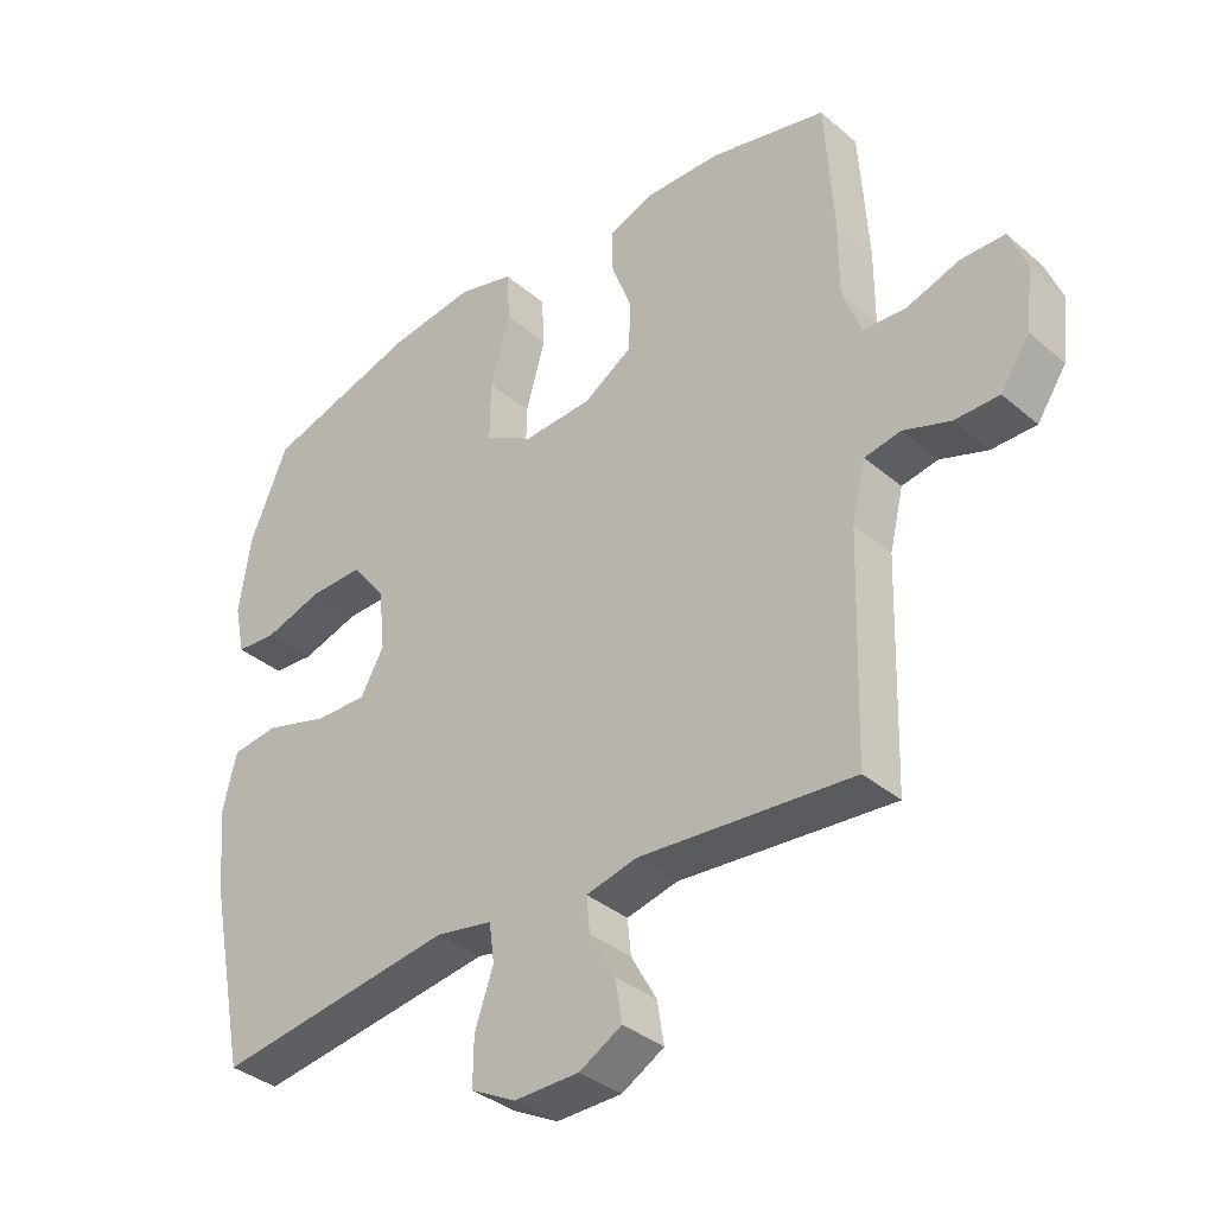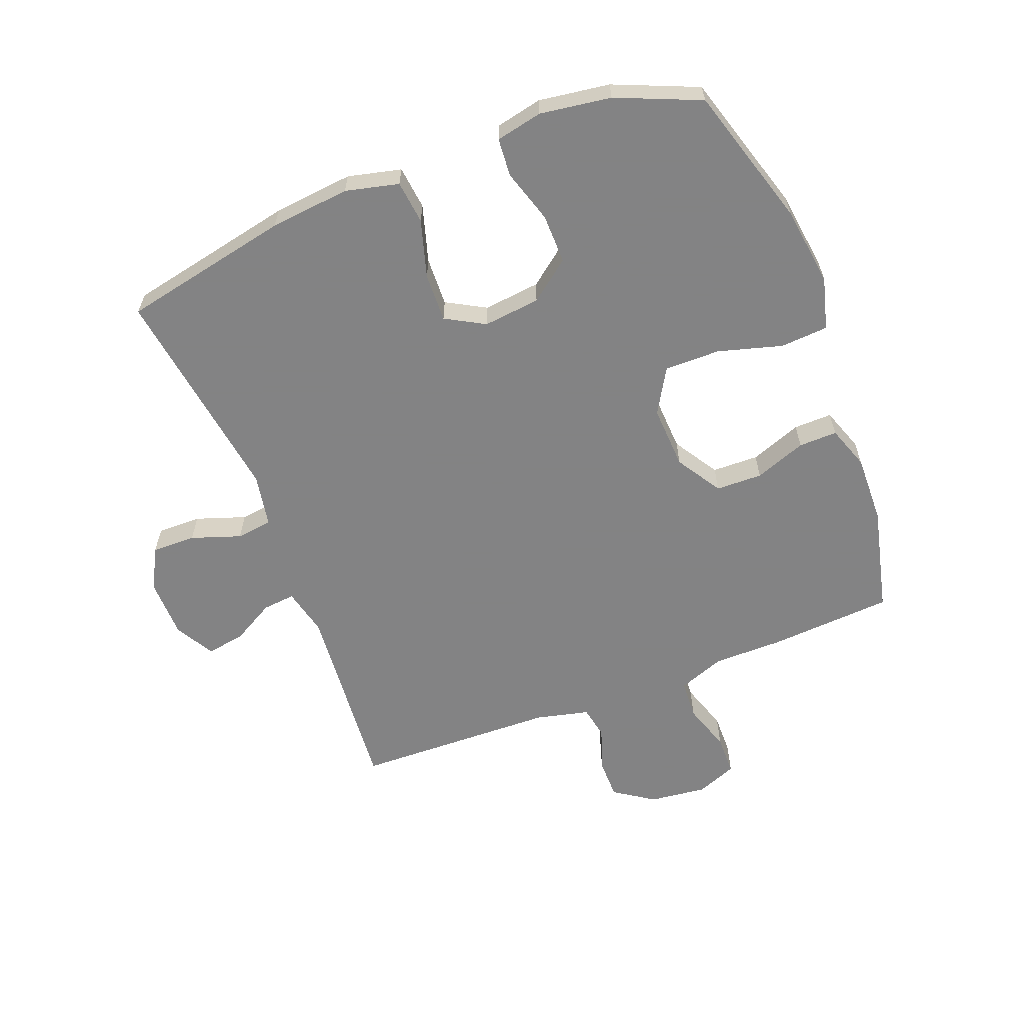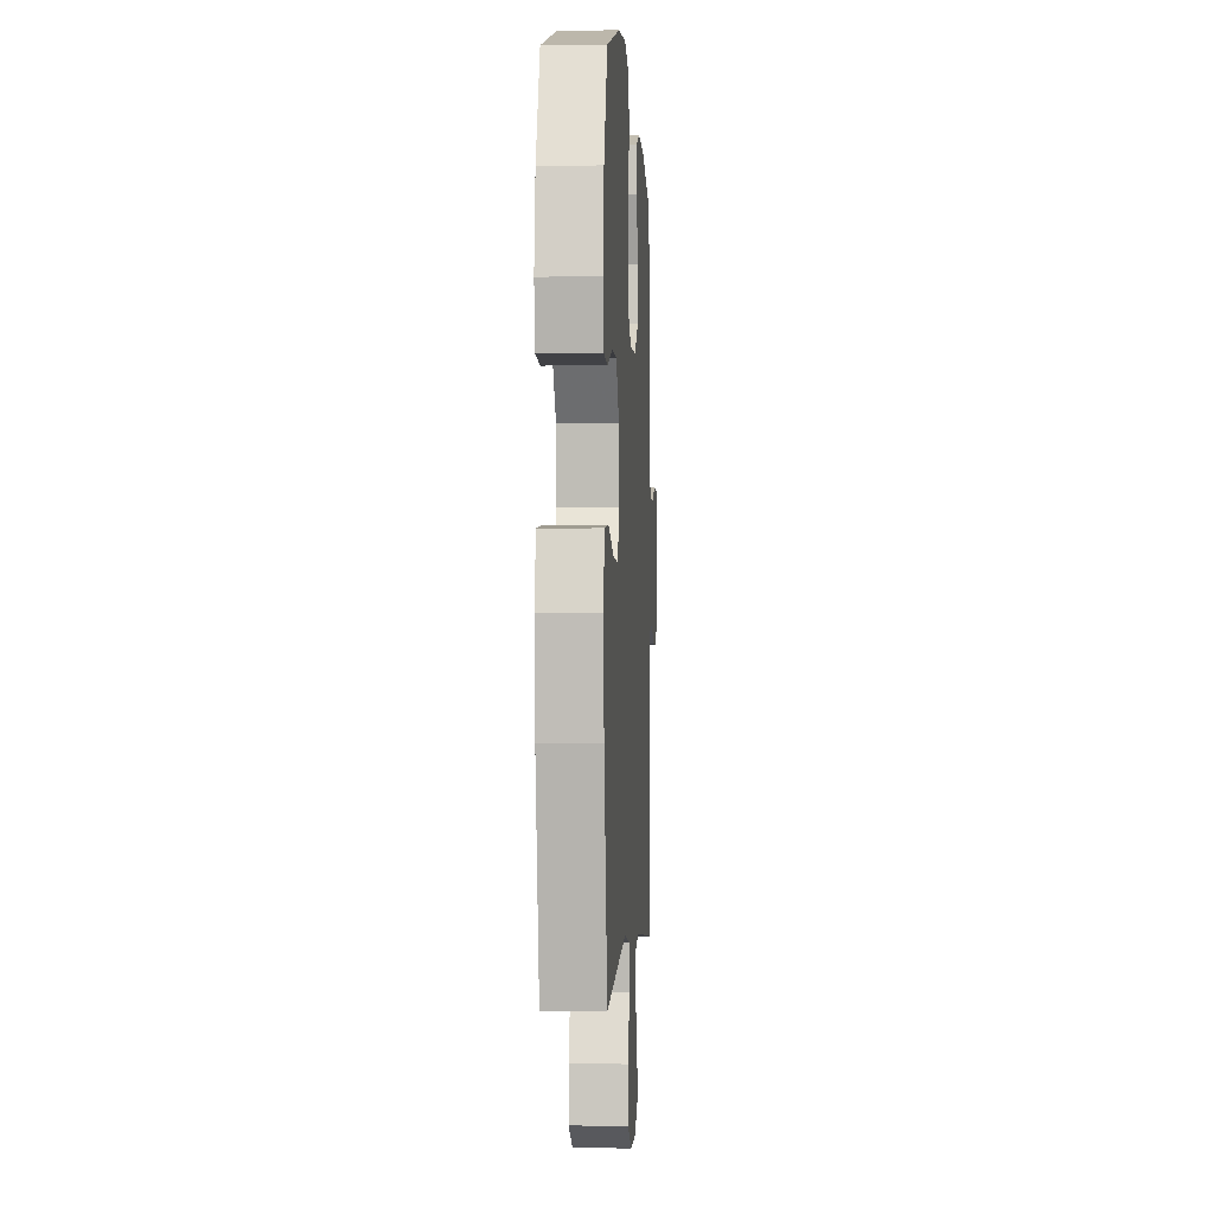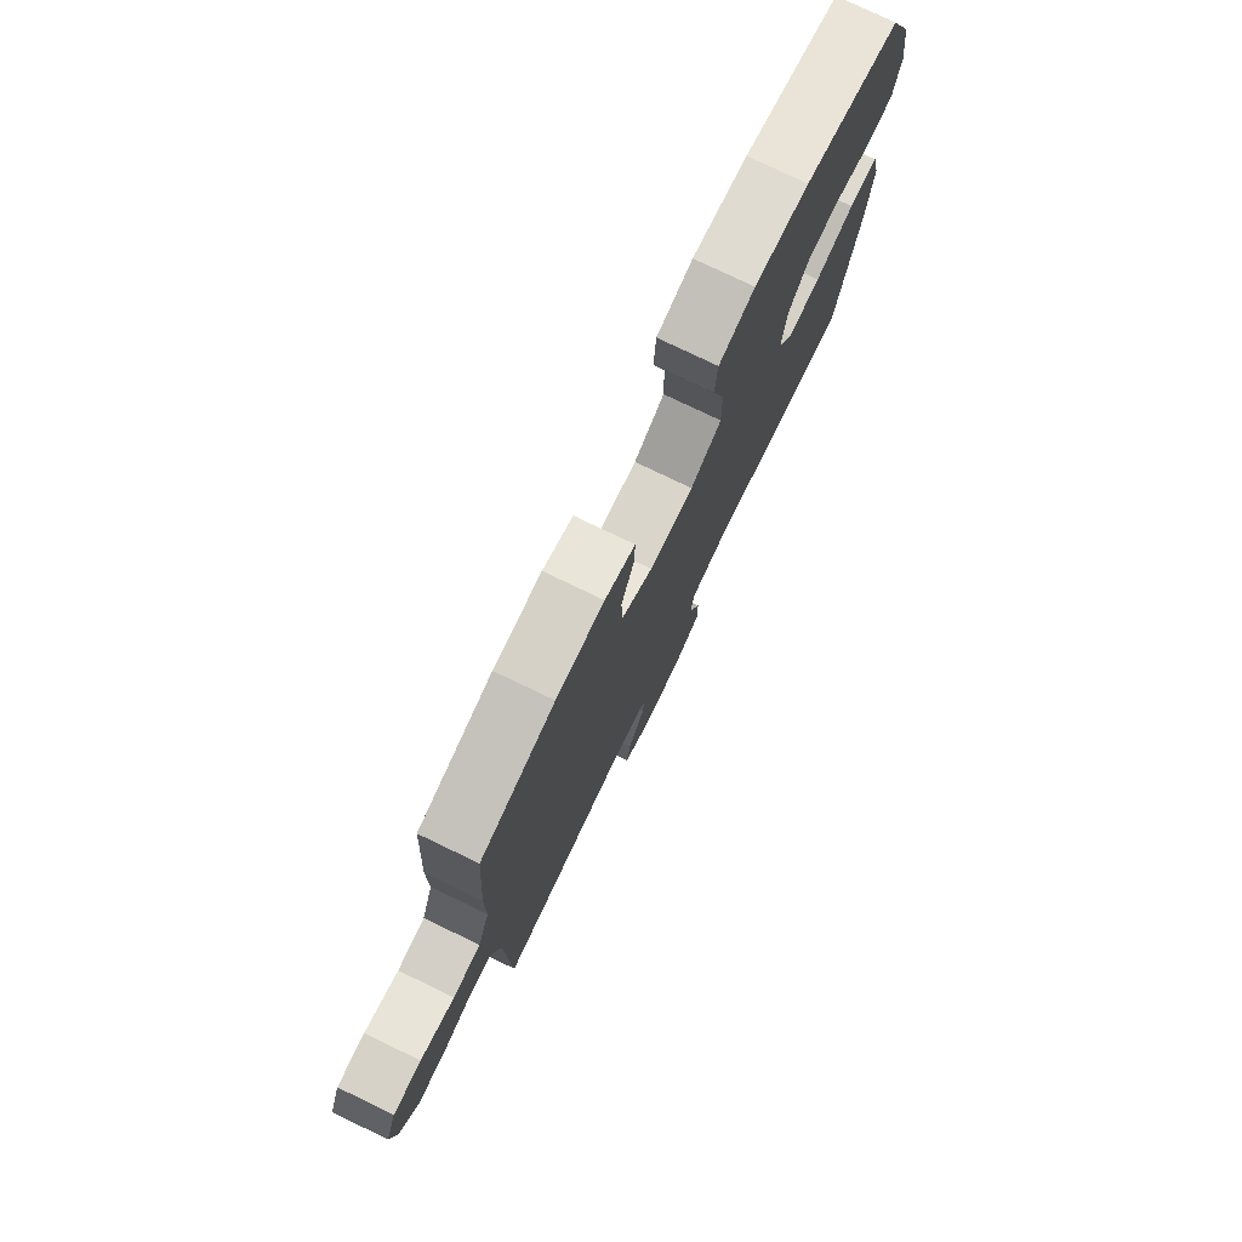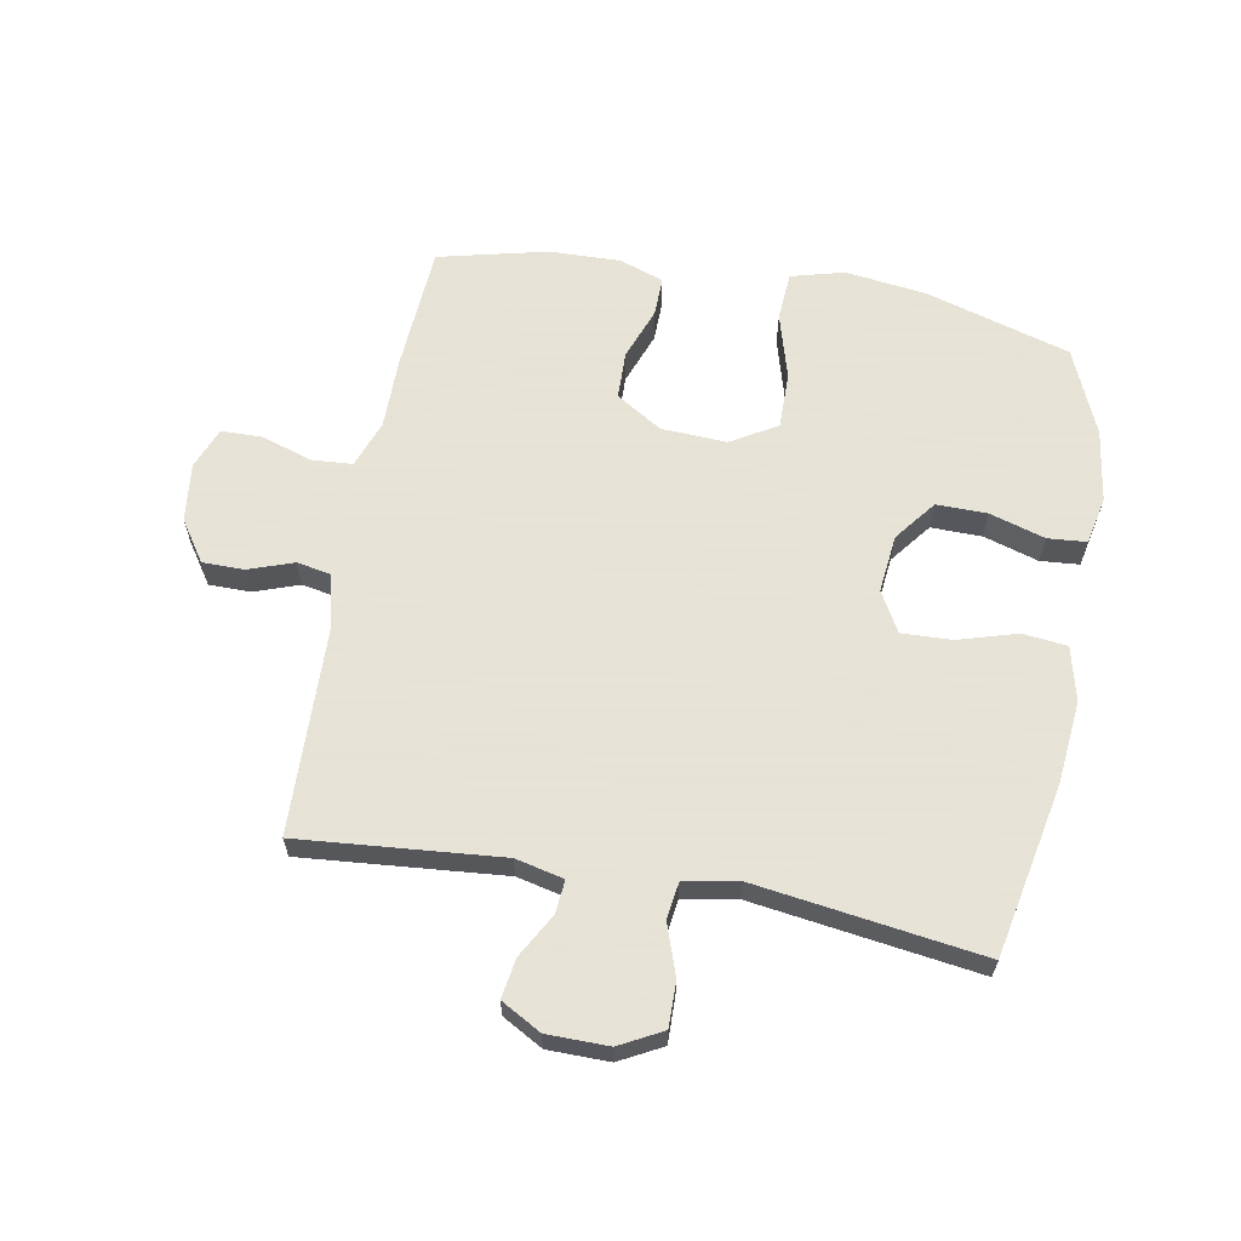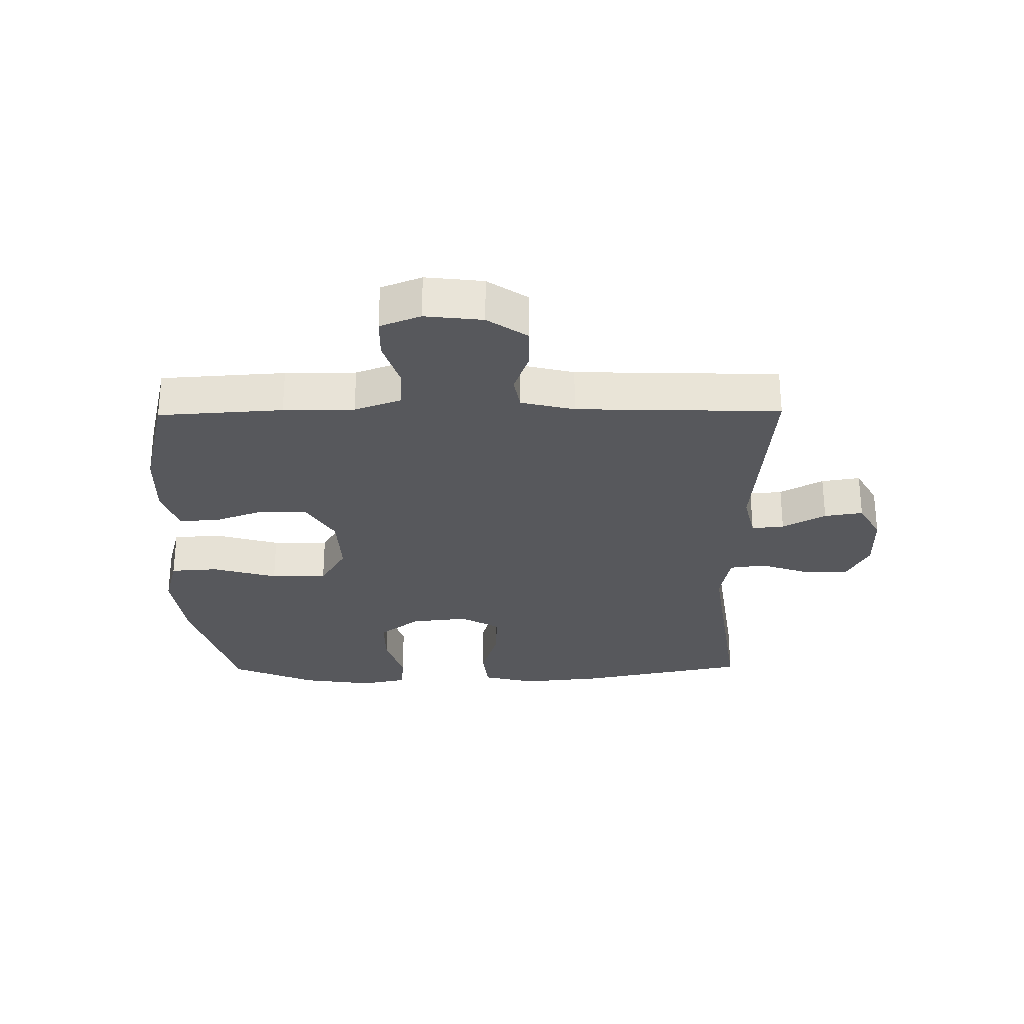
<metadata>
{"format":"obj","ext":"obj","renderer":"f3d","projection":"perspective","resolution":1024,"background":"white","views":[{"elev":-36.3,"azim":42.3,"up":"+Z"},{"elev":-61.1,"azim":-68.7,"up":"+Y"},{"elev":-2.0,"azim":-86.7,"up":"+Z"},{"elev":77.4,"azim":115.7,"up":"+Z"},{"elev":62.8,"azim":-169.7,"up":"+Y"},{"elev":-28.4,"azim":90.7,"up":"+Y"}]}
</metadata>
<code>
v -0.5 0.07 -0.5
v -0.556 0.07 -0.224
v -0.569 0.07 -0.093
v -0.548 0.07 -0.006
v -0.477 0.07 0.002
v -0.383 0.07 -0.026
v -0.303 0.07 -0.029
v -0.267 0.07 0.035
v -0.277 0.07 0.128
v -0.328 0.07 0.194
v -0.409 0.07 0.193
v -0.497 0.07 0.166
v -0.559 0.07 0.171
v -0.575 0.07 0.247
v -0.558 0.07 0.363
v -0.5 0.07 0.5
v -0.269 0.07 0.569
v -0.139 0.07 0.586
v -0.054 0.07 0.563
v -0.049 0.07 0.485
v -0.079 0.07 0.38
v -0.08 0.07 0.289
v -0.007 0.07 0.246
v 0.097 0.07 0.251
v 0.171 0.07 0.297
v 0.173 0.07 0.373
v 0.142 0.07 0.457
v 0.141 0.07 0.52
v 0.212 0.07 0.545
v 0.325 0.07 0.542
v 0.5 0.07 0.5
v 0.513 0.07 0.298
v 0.513 0.07 0.183
v 0.541 0.07 0.107
v 0.606 0.07 0.103
v 0.686 0.07 0.129
v 0.752 0.07 0.128
v 0.778 0.07 0.062
v 0.767 0.07 -0.032
v 0.723 0.07 -0.097
v 0.656 0.07 -0.097
v 0.585 0.07 -0.072
v 0.531 0.07 -0.082
v 0.51 0.07 -0.169
v 0.5 0.07 -0.5
v 0.178 0.07 -0.472
v 0.101 0.07 -0.49
v 0.106 0.07 -0.543
v 0.145 0.07 -0.613
v 0.155 0.07 -0.676
v 0.091 0.07 -0.712
v -0.007 0.07 -0.713
v -0.075 0.07 -0.677
v -0.074 0.07 -0.605
v -0.046 0.07 -0.524
v -0.054 0.07 -0.465
v -0.14 0.07 -0.449
v -0.5 0 -0.5
v -0.556 0 -0.224
v -0.569 0 -0.093
v -0.548 0 -0.006
v -0.477 0 0.002
v -0.383 0 -0.026
v -0.303 0 -0.029
v -0.267 0 0.035
v -0.277 0 0.128
v -0.328 0 0.194
v -0.409 0 0.193
v -0.497 0 0.166
v -0.559 0 0.171
v -0.575 0 0.247
v -0.558 0 0.363
v -0.5 0 0.5
v -0.269 0 0.569
v -0.139 0 0.586
v -0.054 0 0.563
v -0.049 0 0.485
v -0.079 0 0.38
v -0.08 0 0.289
v -0.007 0 0.246
v 0.097 0 0.251
v 0.171 0 0.297
v 0.173 0 0.373
v 0.142 0 0.457
v 0.141 0 0.52
v 0.212 0 0.545
v 0.325 0 0.542
v 0.5 0 0.5
v 0.513 0 0.298
v 0.513 0 0.183
v 0.541 0 0.107
v 0.606 0 0.103
v 0.686 0 0.129
v 0.752 0 0.128
v 0.778 0 0.062
v 0.767 0 -0.032
v 0.723 0 -0.097
v 0.656 0 -0.097
v 0.585 0 -0.072
v 0.531 0 -0.082
v 0.51 0 -0.169
v 0.5 0 -0.5
v 0.178 0 -0.472
v 0.101 0 -0.49
v 0.106 0 -0.543
v 0.145 0 -0.613
v 0.155 0 -0.676
v 0.091 0 -0.712
v -0.007 0 -0.713
v -0.075 0 -0.677
v -0.074 0 -0.605
v -0.046 0 -0.524
v -0.054 0 -0.465
v -0.14 0 -0.449
f 53 54 55
f 52 53 55
f 51 52 55
f 50 51 55
f 49 50 55
f 48 49 55
f 47 48 55 56
f 46 47 56 57
f 44 45 46
f 43 44 46 57
f 40 41 42
f 39 40 42
f 38 39 42
f 37 38 42
f 36 37 42
f 35 36 42
f 34 35 42 43
f 57 1 2
f 43 57 2
f 34 43 2
f 33 34 2
f 31 32 33
f 30 31 33
f 29 30 33
f 28 29 33
f 27 28 33
f 26 27 33
f 19 20 21
f 18 19 21
f 17 18 21
f 16 17 21
f 15 16 21
f 14 15 21
f 13 14 21
f 12 13 21
f 11 12 21
f 10 11 21 22
f 9 10 22 23
f 4 5 6
f 3 4 6
f 2 3 6
f 2 6 7
f 33 2 7
f 25 26 33
f 24 25 33 7
f 8 9 23 24
f 7 8 24
f 112 111 110
f 112 110 109
f 112 109 108
f 112 108 107
f 112 107 106
f 112 106 105
f 113 112 105 104
f 114 113 104 103
f 103 102 101
f 114 103 101 100
f 99 98 97
f 99 97 96
f 99 96 95
f 99 95 94
f 99 94 93
f 99 93 92
f 100 99 92 91
f 59 58 114
f 59 114 100
f 59 100 91
f 59 91 90
f 90 89 88
f 90 88 87
f 90 87 86
f 90 86 85
f 90 85 84
f 90 84 83
f 78 77 76
f 78 76 75
f 78 75 74
f 78 74 73
f 78 73 72
f 78 72 71
f 78 71 70
f 78 70 69
f 78 69 68
f 79 78 68 67
f 80 79 67 66
f 63 62 61
f 63 61 60
f 63 60 59
f 64 63 59
f 64 59 90
f 90 83 82
f 64 90 82 81
f 81 80 66 65
f 81 65 64
f 1 58 59 2
f 2 59 60 3
f 3 60 61 4
f 4 61 62 5
f 5 62 63 6
f 6 63 64 7
f 7 64 65 8
f 8 65 66 9
f 9 66 67 10
f 10 67 68 11
f 11 68 69 12
f 12 69 70 13
f 13 70 71 14
f 14 71 72 15
f 15 72 73 16
f 16 73 74 17
f 17 74 75 18
f 18 75 76 19
f 19 76 77 20
f 20 77 78 21
f 21 78 79 22
f 22 79 80 23
f 23 80 81 24
f 24 81 82 25
f 25 82 83 26
f 26 83 84 27
f 27 84 85 28
f 28 85 86 29
f 29 86 87 30
f 30 87 88 31
f 31 88 89 32
f 32 89 90 33
f 33 90 91 34
f 34 91 92 35
f 35 92 93 36
f 36 93 94 37
f 37 94 95 38
f 38 95 96 39
f 39 96 97 40
f 40 97 98 41
f 41 98 99 42
f 42 99 100 43
f 43 100 101 44
f 44 101 102 45
f 45 102 103 46
f 46 103 104 47
f 47 104 105 48
f 48 105 106 49
f 49 106 107 50
f 50 107 108 51
f 51 108 109 52
f 52 109 110 53
f 53 110 111 54
f 54 111 112 55
f 55 112 113 56
f 56 113 114 57
f 57 114 58 1

</code>
